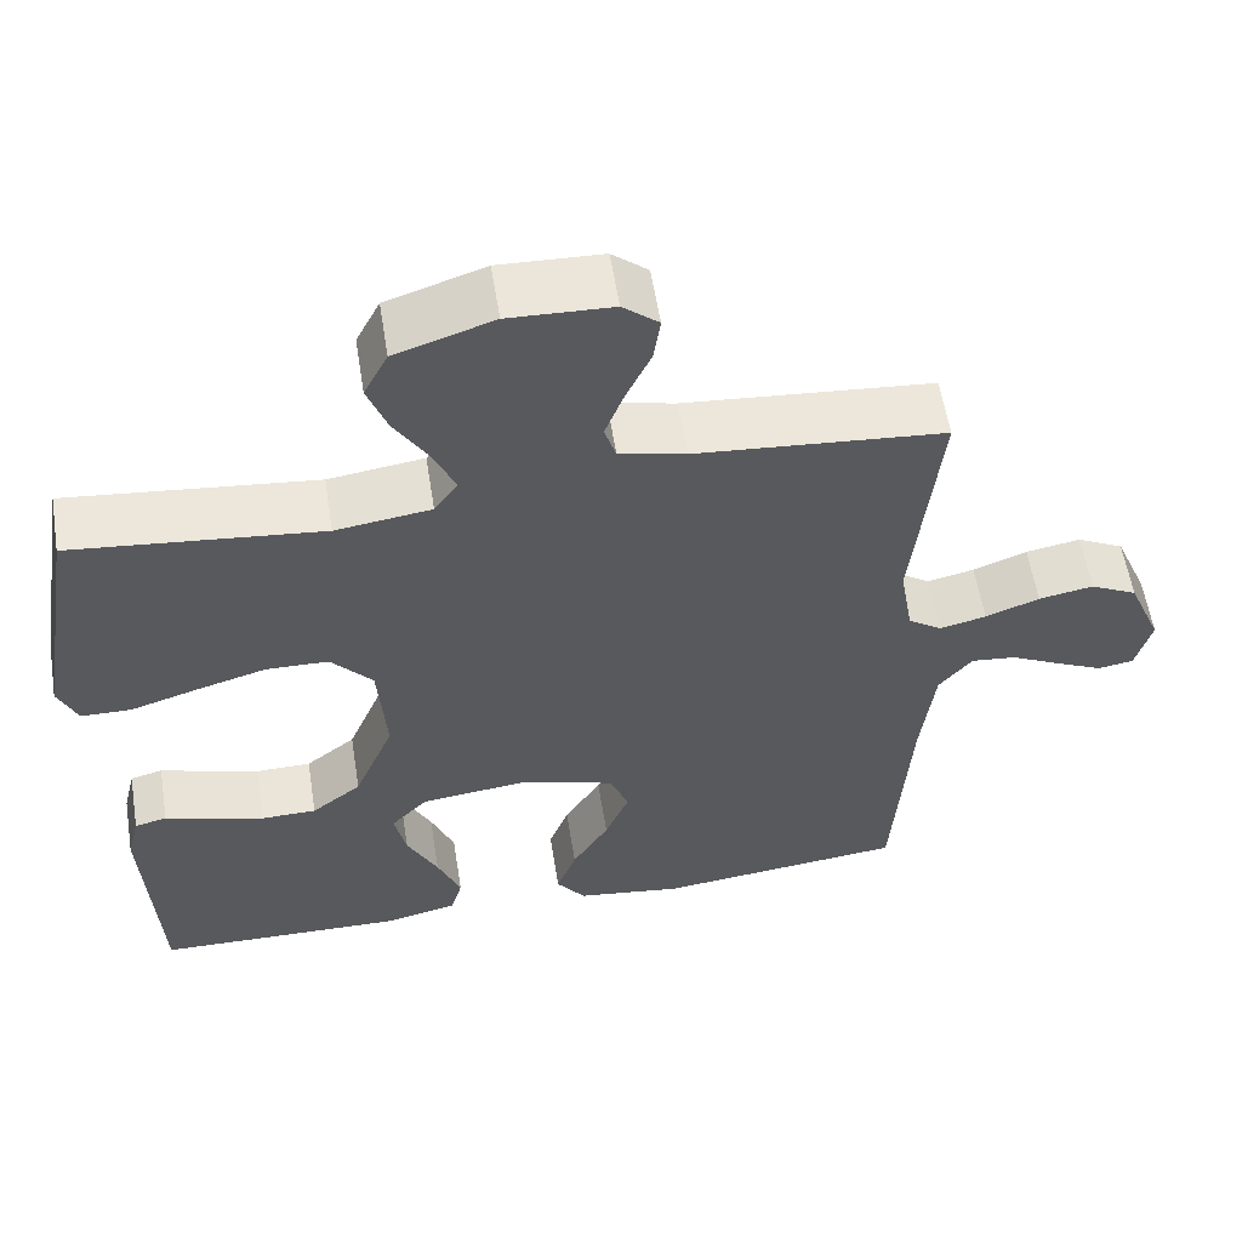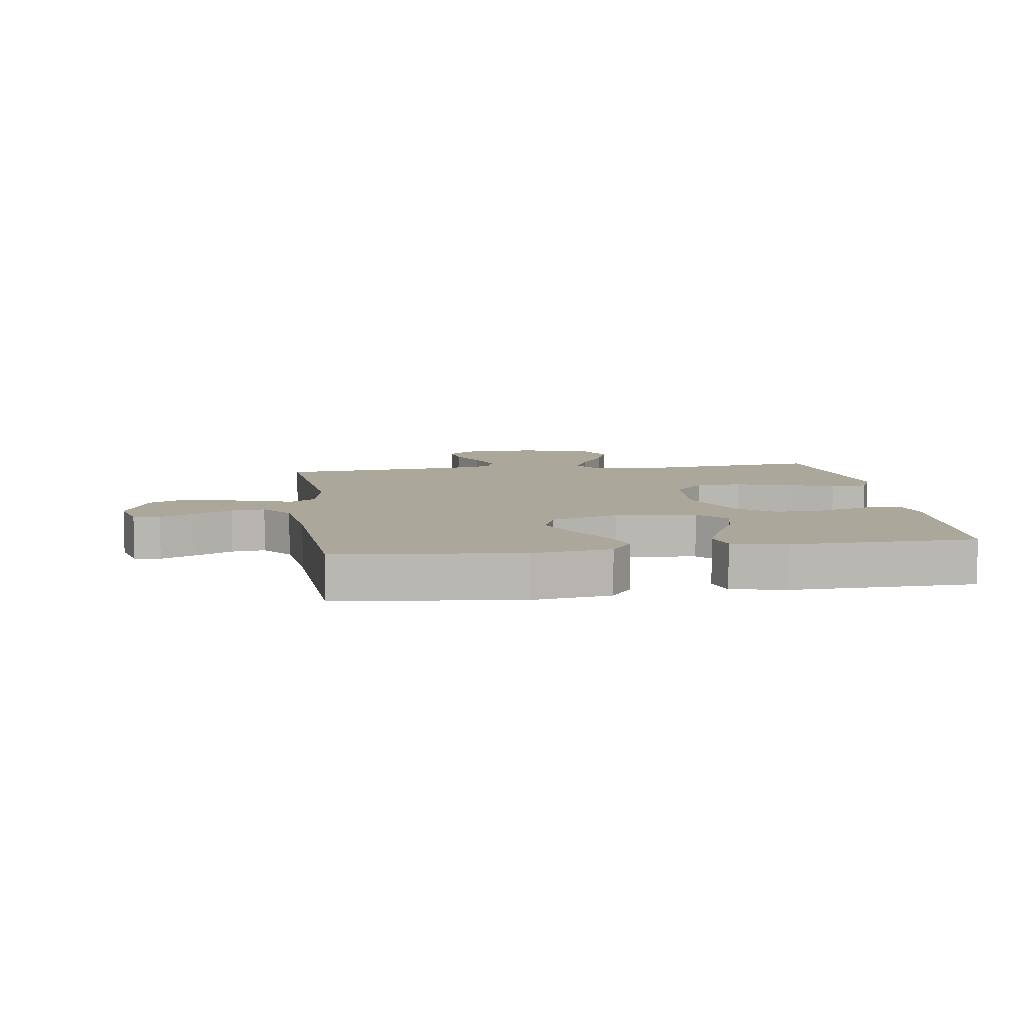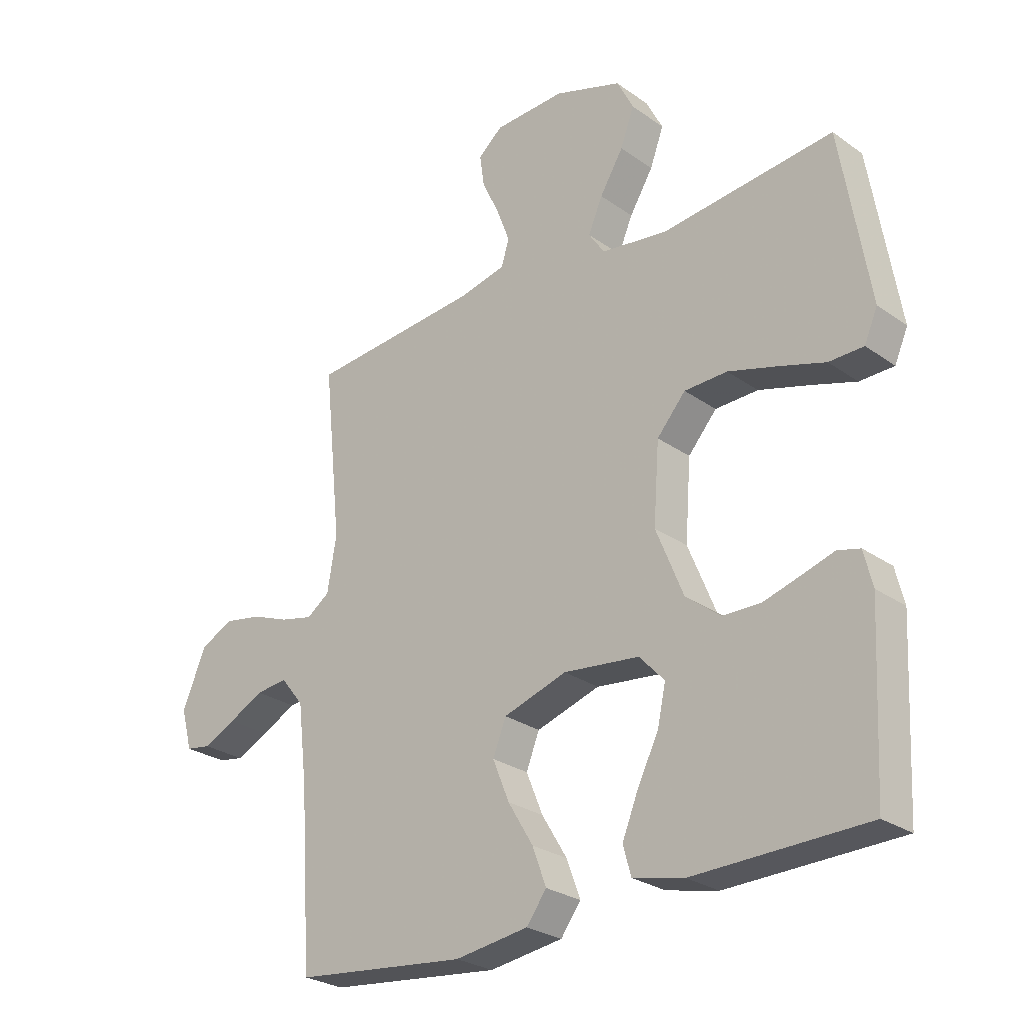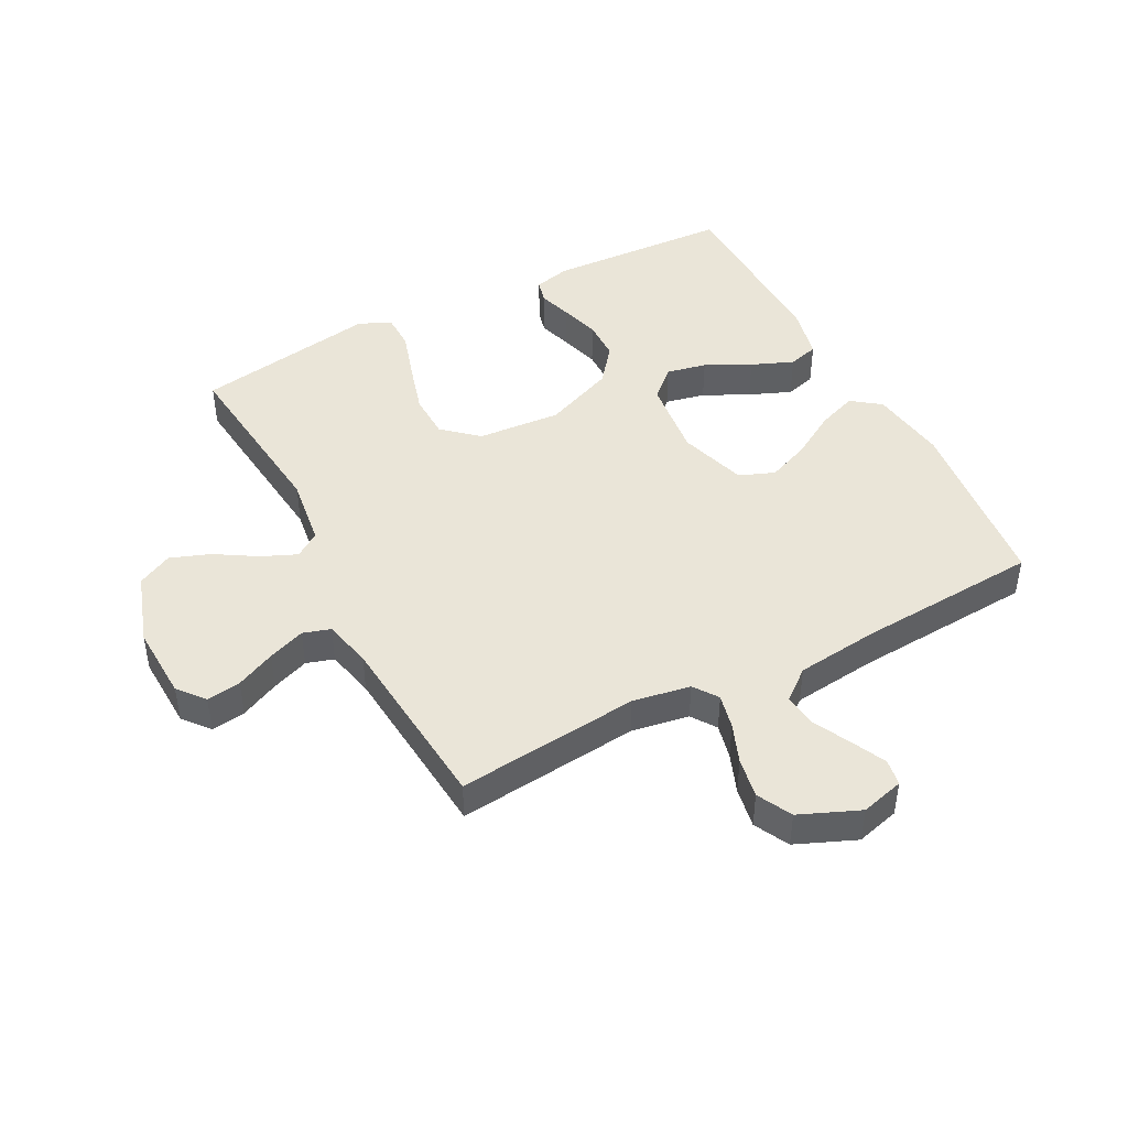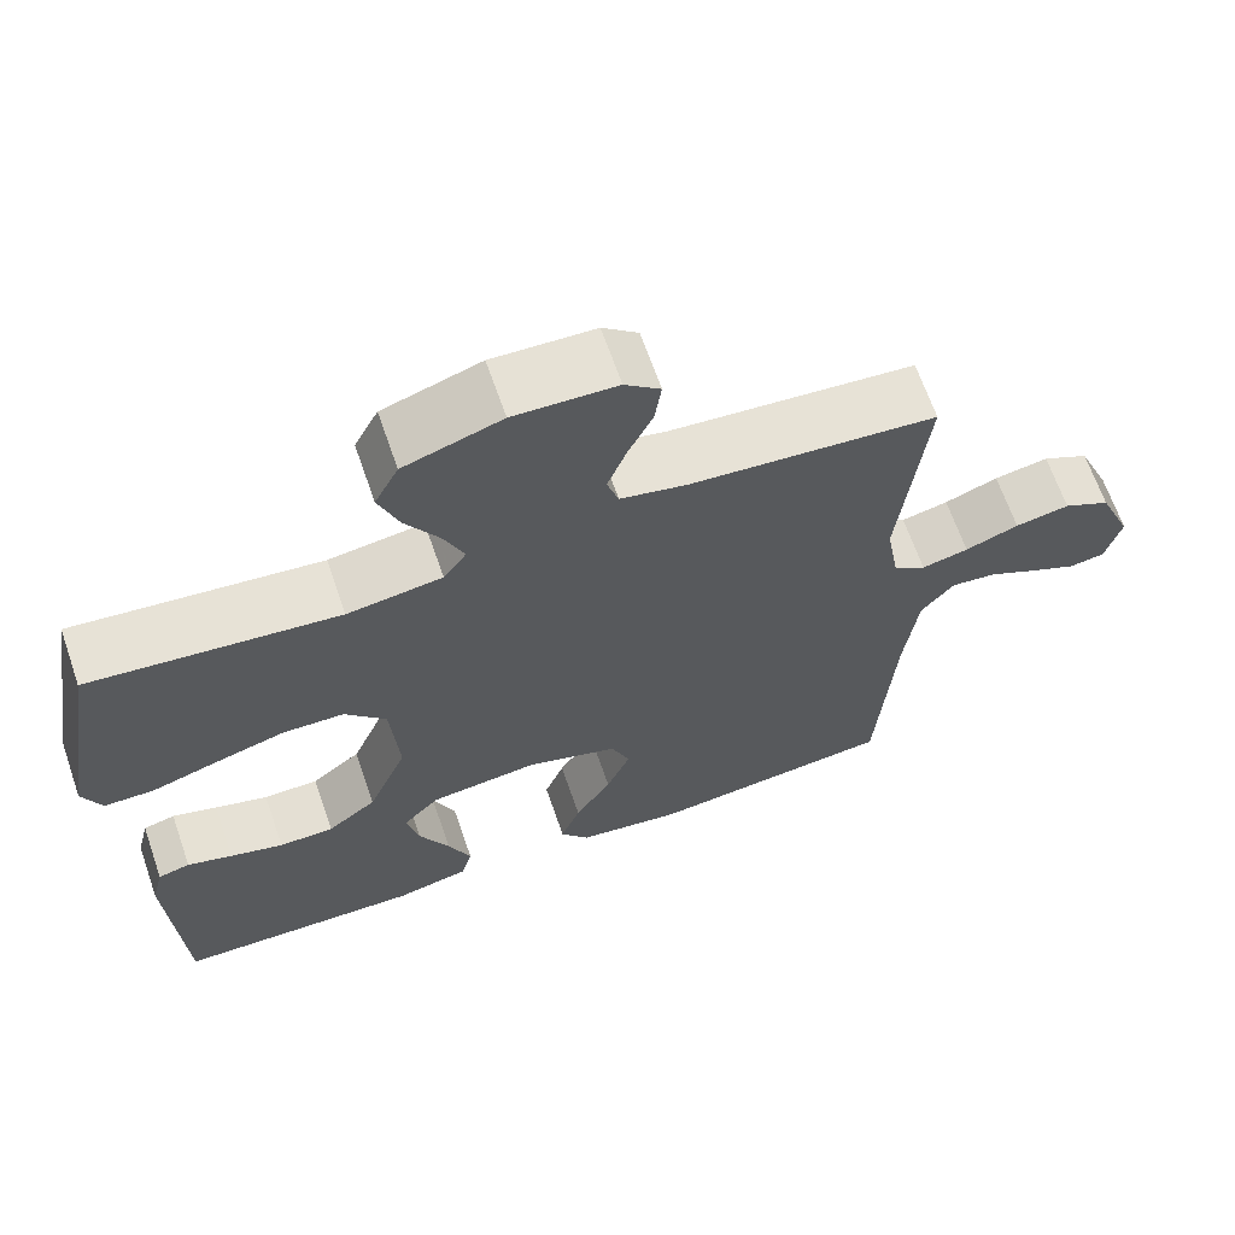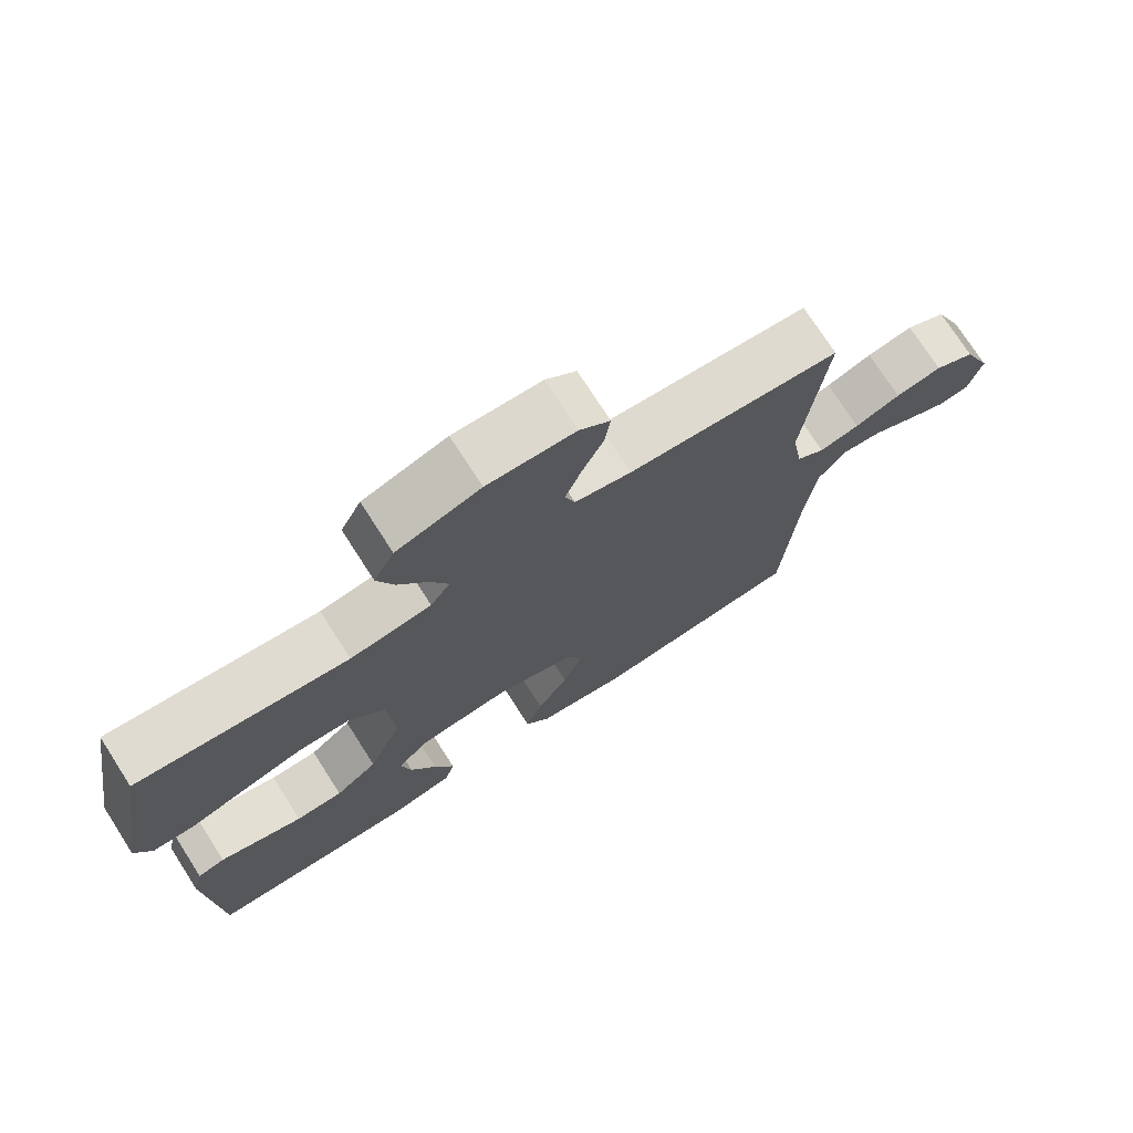
<metadata>
{"format":"obj","ext":"obj","renderer":"f3d","projection":"perspective","resolution":1024,"background":"white","views":[{"elev":58.1,"azim":-9.1,"up":"+Z"},{"elev":8.1,"azim":171.8,"up":"+Y"},{"elev":-26.7,"azim":-137.7,"up":"+Z"},{"elev":45.2,"azim":62.4,"up":"+Y"},{"elev":66.2,"azim":-19.1,"up":"+Z"},{"elev":74.2,"azim":-32.7,"up":"+Z"}]}
</metadata>
<code>
v -0.5 0.07 -0.5
v -0.515 0.07 -0.2
v -0.5 0.07 -0.139
v -0.461 0.07 -0.129
v -0.406 0.07 -0.146
v -0.341 0.07 -0.165
v -0.274 0.07 -0.164
v -0.214 0.07 -0.117
v -0.166 0.07 0
v -0.176 0.07 0.137
v -0.226 0.07 0.194
v -0.301 0.07 0.196
v -0.387 0.07 0.171
v -0.467 0.07 0.146
v -0.527 0.07 0.147
v -0.55 0.07 0.2
v -0.5 0.07 0.5
v -0.2 0.07 0.468
v -0.085 0.07 0.484
v -0.057 0.07 0.525
v -0.082 0.07 0.583
v -0.123 0.07 0.65
v -0.147 0.07 0.715
v -0.118 0.07 0.772
v 0 0.07 0.811
v 0.124 0.07 0.806
v 0.167 0.07 0.77
v 0.159 0.07 0.714
v 0.129 0.07 0.65
v 0.106 0.07 0.589
v 0.12 0.07 0.544
v 0.2 0.07 0.526
v 0.5 0.07 0.5
v 0.469 0.07 0.2
v 0.485 0.07 0.105
v 0.525 0.07 0.077
v 0.582 0.07 0.09
v 0.647 0.07 0.115
v 0.713 0.07 0.127
v 0.77 0.07 0.098
v 0.811 0.07 0
v 0.792 0.07 -0.071
v 0.749 0.07 -0.078
v 0.692 0.07 -0.051
v 0.631 0.07 -0.02
v 0.576 0.07 -0.014
v 0.536 0.07 -0.064
v 0.52 0.07 -0.2
v 0.5 0.07 -0.5
v 0.2 0.07 -0.533
v 0.072 0.07 -0.515
v 0.037 0.07 -0.468
v 0.061 0.07 -0.403
v 0.105 0.07 -0.33
v 0.134 0.07 -0.259
v 0.111 0.07 -0.201
v 0 0.07 -0.166
v -0.132 0.07 -0.181
v -0.176 0.07 -0.228
v -0.162 0.07 -0.294
v -0.125 0.07 -0.368
v -0.097 0.07 -0.437
v -0.111 0.07 -0.487
v -0.2 0.07 -0.507
v -0.5 0 -0.5
v -0.515 0 -0.2
v -0.5 0 -0.139
v -0.461 0 -0.129
v -0.406 0 -0.146
v -0.341 0 -0.165
v -0.274 0 -0.164
v -0.214 0 -0.117
v -0.166 0 0
v -0.176 0 0.137
v -0.226 0 0.194
v -0.301 0 0.196
v -0.387 0 0.171
v -0.467 0 0.146
v -0.527 0 0.147
v -0.55 0 0.2
v -0.5 0 0.5
v -0.2 0 0.468
v -0.085 0 0.484
v -0.057 0 0.525
v -0.082 0 0.583
v -0.123 0 0.65
v -0.147 0 0.715
v -0.118 0 0.772
v 0 0 0.811
v 0.124 0 0.806
v 0.167 0 0.77
v 0.159 0 0.714
v 0.129 0 0.65
v 0.106 0 0.589
v 0.12 0 0.544
v 0.2 0 0.526
v 0.5 0 0.5
v 0.469 0 0.2
v 0.485 0 0.105
v 0.525 0 0.077
v 0.582 0 0.09
v 0.647 0 0.115
v 0.713 0 0.127
v 0.77 0 0.098
v 0.811 0 0
v 0.792 0 -0.071
v 0.749 0 -0.078
v 0.692 0 -0.051
v 0.631 0 -0.02
v 0.576 0 -0.014
v 0.536 0 -0.064
v 0.52 0 -0.2
v 0.5 0 -0.5
v 0.2 0 -0.533
v 0.072 0 -0.515
v 0.037 0 -0.468
v 0.061 0 -0.403
v 0.105 0 -0.33
v 0.134 0 -0.259
v 0.111 0 -0.201
v 0 0 -0.166
v -0.132 0 -0.181
v -0.176 0 -0.228
v -0.162 0 -0.294
v -0.125 0 -0.368
v -0.097 0 -0.437
v -0.111 0 -0.487
v -0.2 0 -0.507
f 3 4 5
f 2 3 5
f 1 2 5
f 64 1 5
f 63 64 5
f 62 63 5
f 61 62 5
f 60 61 5
f 59 60 5 6
f 58 59 6 7
f 57 58 7 8
f 52 53 54
f 51 52 54
f 50 51 54
f 49 50 54
f 48 49 54
f 47 48 54 55
f 46 47 55 56
f 43 44 45
f 42 43 45
f 41 42 45
f 40 41 45
f 39 40 45
f 38 39 45
f 37 38 45
f 36 37 45 46
f 46 56 57
f 36 46 57
f 35 36 57
f 32 33 34
f 57 8 9
f 35 57 9
f 34 35 9
f 32 34 9
f 31 32 9
f 27 28 29
f 26 27 29
f 25 26 29
f 24 25 29
f 23 24 29
f 22 23 29
f 21 22 29
f 20 21 29 30
f 16 17 18
f 15 16 18
f 14 15 18
f 13 14 18
f 12 13 18 19
f 11 12 19
f 20 30 31
f 19 20 31
f 11 19 31
f 10 11 31
f 9 10 31
f 69 68 67
f 69 67 66
f 69 66 65
f 69 65 128
f 69 128 127
f 69 127 126
f 69 126 125
f 69 125 124
f 70 69 124 123
f 71 70 123 122
f 72 71 122 121
f 118 117 116
f 118 116 115
f 118 115 114
f 118 114 113
f 118 113 112
f 119 118 112 111
f 120 119 111 110
f 109 108 107
f 109 107 106
f 109 106 105
f 109 105 104
f 109 104 103
f 109 103 102
f 109 102 101
f 110 109 101 100
f 121 120 110
f 121 110 100
f 121 100 99
f 98 97 96
f 73 72 121
f 73 121 99
f 73 99 98
f 73 98 96
f 73 96 95
f 93 92 91
f 93 91 90
f 93 90 89
f 93 89 88
f 93 88 87
f 93 87 86
f 93 86 85
f 94 93 85 84
f 82 81 80
f 82 80 79
f 82 79 78
f 82 78 77
f 83 82 77 76
f 83 76 75
f 95 94 84
f 95 84 83
f 95 83 75
f 95 75 74
f 95 74 73
f 1 65 66 2
f 2 66 67 3
f 3 67 68 4
f 4 68 69 5
f 5 69 70 6
f 6 70 71 7
f 7 71 72 8
f 8 72 73 9
f 9 73 74 10
f 10 74 75 11
f 11 75 76 12
f 12 76 77 13
f 13 77 78 14
f 14 78 79 15
f 15 79 80 16
f 16 80 81 17
f 17 81 82 18
f 18 82 83 19
f 19 83 84 20
f 20 84 85 21
f 21 85 86 22
f 22 86 87 23
f 23 87 88 24
f 24 88 89 25
f 25 89 90 26
f 26 90 91 27
f 27 91 92 28
f 28 92 93 29
f 29 93 94 30
f 30 94 95 31
f 31 95 96 32
f 32 96 97 33
f 33 97 98 34
f 34 98 99 35
f 35 99 100 36
f 36 100 101 37
f 37 101 102 38
f 38 102 103 39
f 39 103 104 40
f 40 104 105 41
f 41 105 106 42
f 42 106 107 43
f 43 107 108 44
f 44 108 109 45
f 45 109 110 46
f 46 110 111 47
f 47 111 112 48
f 48 112 113 49
f 49 113 114 50
f 50 114 115 51
f 51 115 116 52
f 52 116 117 53
f 53 117 118 54
f 54 118 119 55
f 55 119 120 56
f 56 120 121 57
f 57 121 122 58
f 58 122 123 59
f 59 123 124 60
f 60 124 125 61
f 61 125 126 62
f 62 126 127 63
f 63 127 128 64
f 64 128 65 1

</code>
